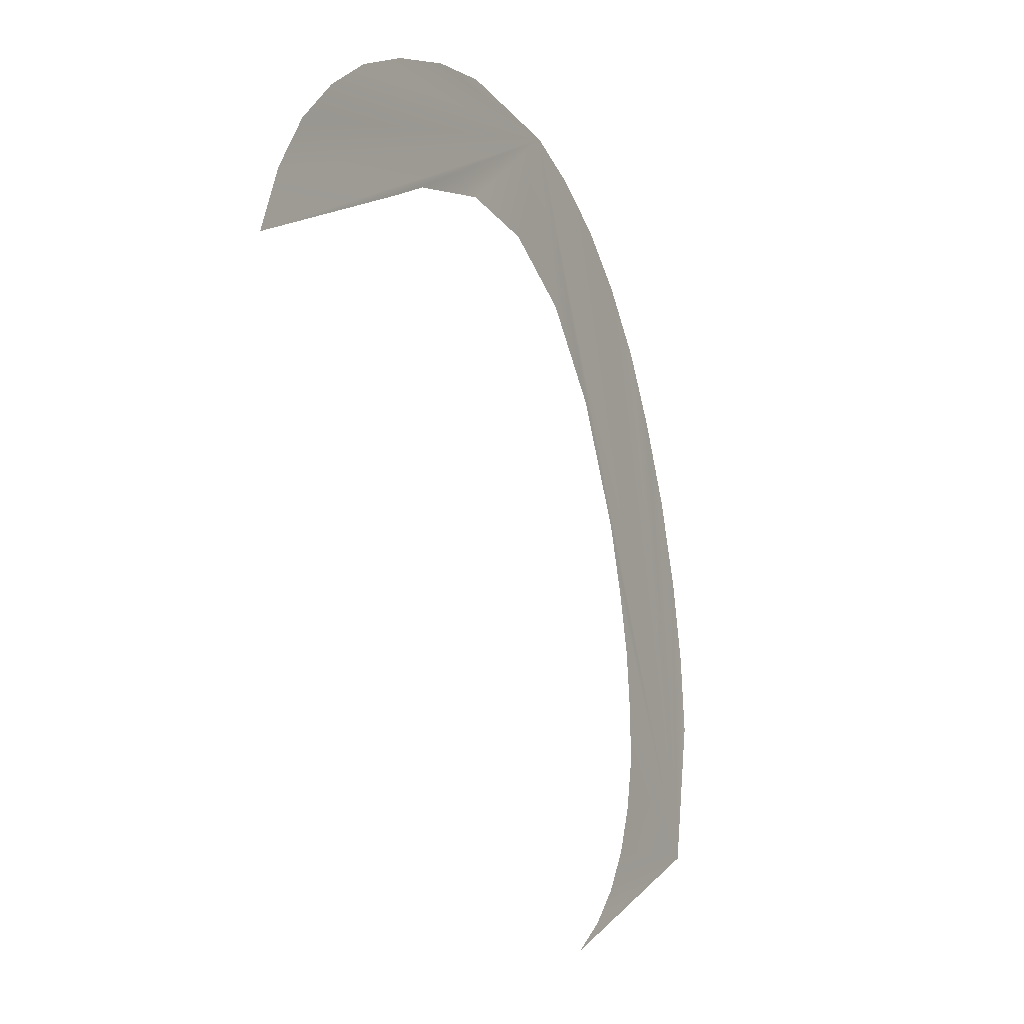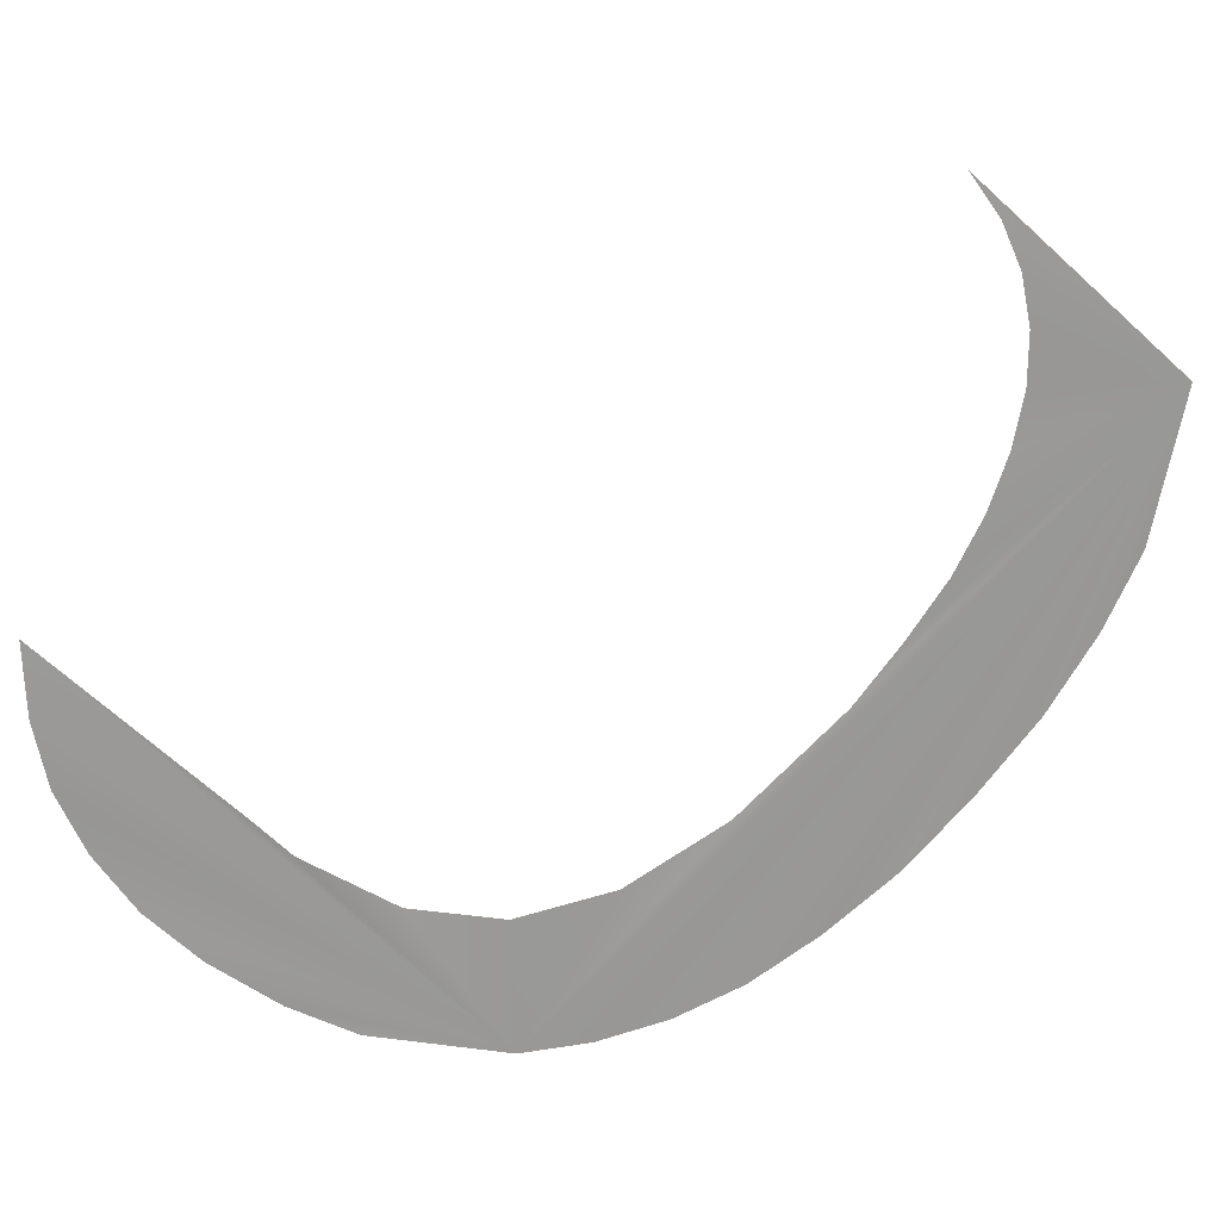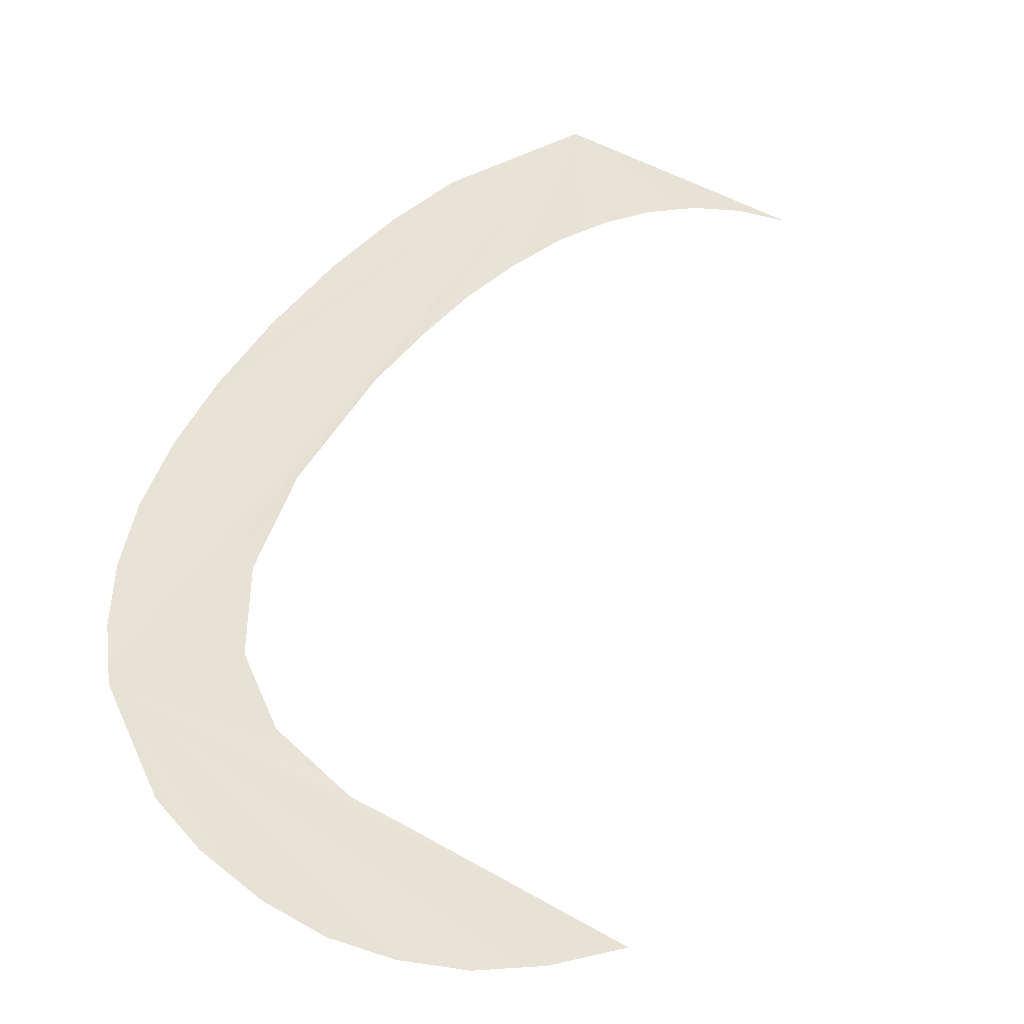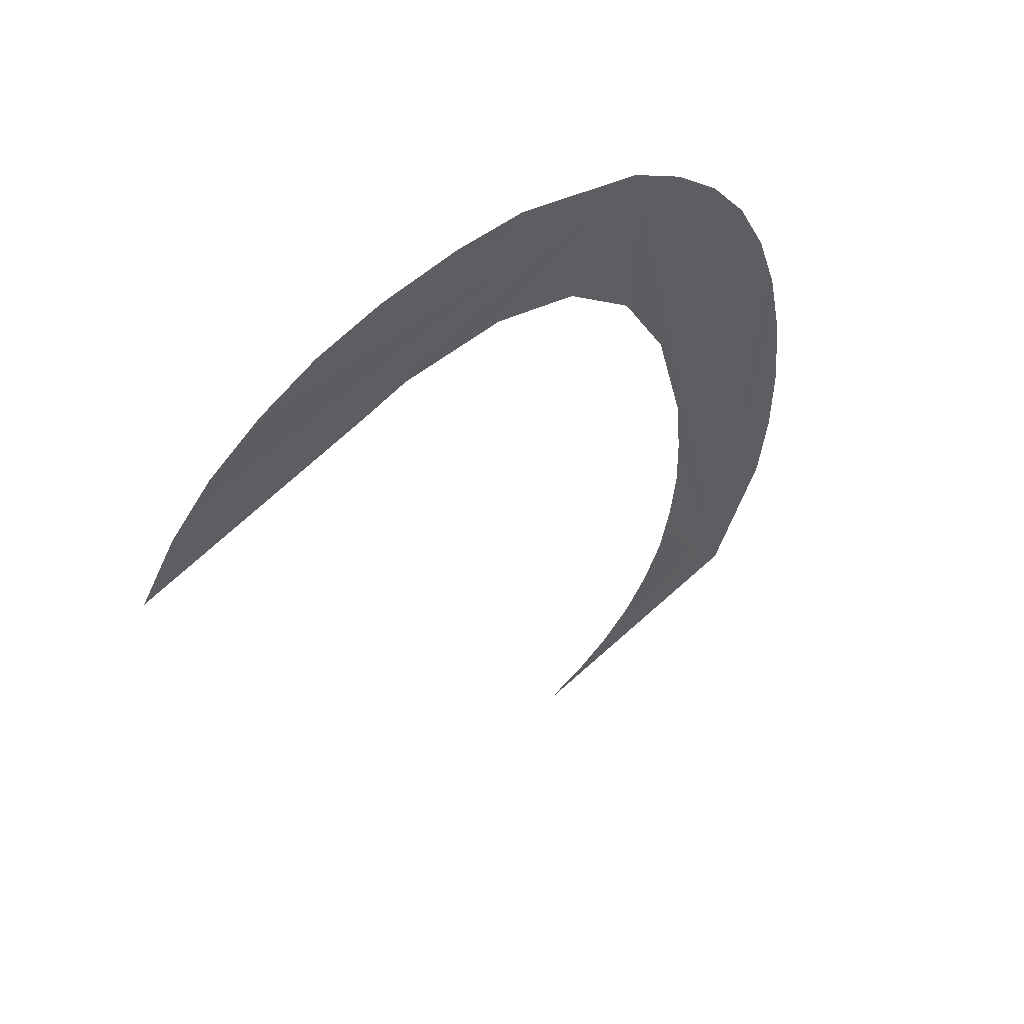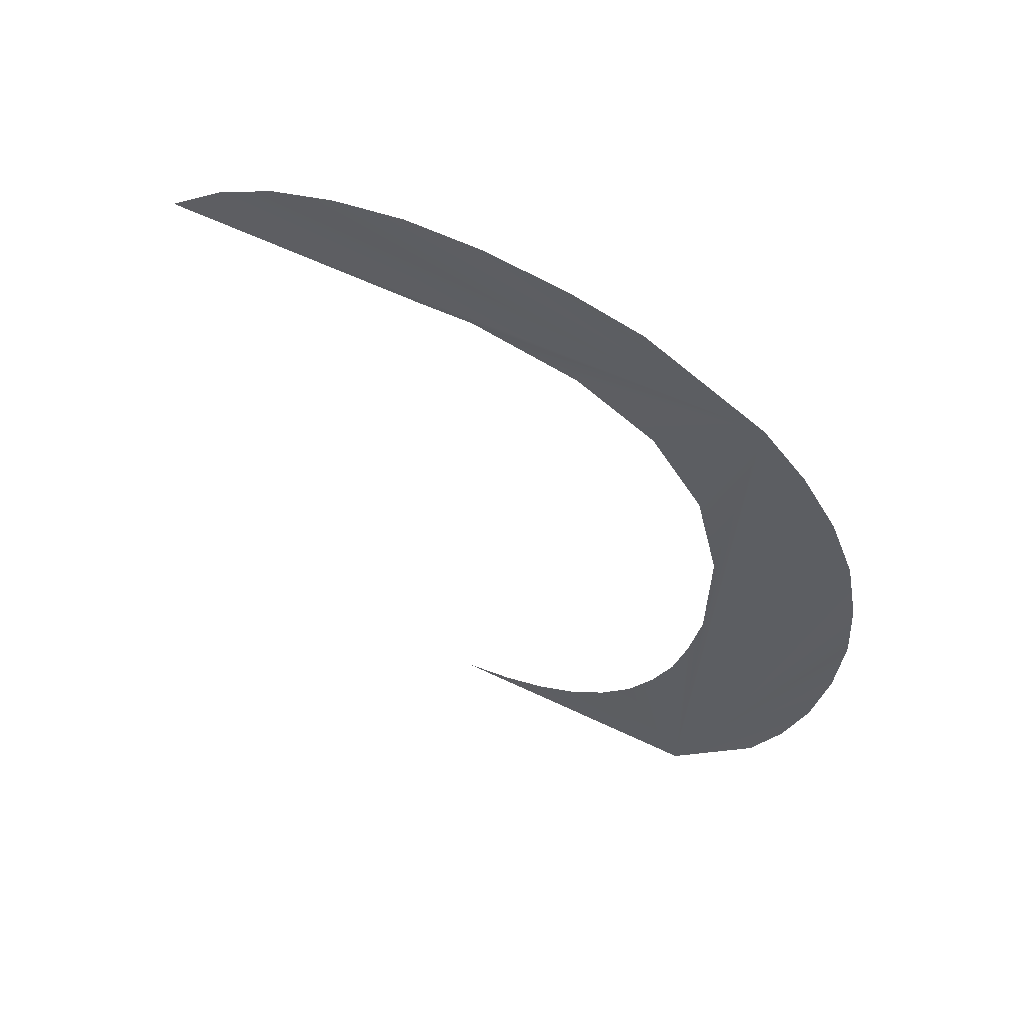
<metadata>
{"format":"obj","ext":"obj","renderer":"f3d","projection":"perspective","resolution":1024,"background":"white","views":[{"elev":11.5,"azim":-63.4,"up":"+Y"},{"elev":-59.9,"azim":-40.7,"up":"+Z"},{"elev":46.0,"azim":-142.1,"up":"+Z"},{"elev":70.2,"azim":-40.7,"up":"+Y"},{"elev":75.4,"azim":25.3,"up":"+Y"}]}
</metadata>
<code>
o #ID286
v -0.3135 0.3442 0.5081
v -0.3121 0.344 0.5081
v -0.3137 0.3441 0.5081
v -0.3139 0.344 0.5081
v -0.3133 0.3443 0.5081
v -0.3141 0.3438 0.5081
v -0.313 0.3443 0.508
v -0.3132 0.3439 0.5081
v -0.313 0.3439 0.5081
v -0.3127 0.3443 0.5081
v -0.3127 0.3438 0.5081
v -0.3125 0.3442 0.5081
v -0.3124 0.3437 0.5082
v -0.3122 0.3434 0.5082
v -0.312 0.343 0.5083
v -0.312 0.3425 0.5084
v -0.3119 0.3412 0.5086
v -0.3119 0.3438 0.5081
v -0.312 0.3423 0.5084
v -0.3118 0.3436 0.5082
v -0.312 0.342 0.5085
v -0.3116 0.3434 0.5082
v -0.3121 0.3418 0.5085
v -0.3116 0.3431 0.5083
v -0.3122 0.3417 0.5086
v -0.3115 0.3429 0.5083
v -0.3123 0.3415 0.5086
v -0.3115 0.3425 0.5084
v -0.3124 0.3414 0.5086
v -0.3115 0.3422 0.5085
v -0.3125 0.3413 0.5086
v -0.3116 0.3419 0.5085
v -0.3127 0.3412 0.5086
v -0.3116 0.3416 0.5086
v -0.3128 0.3411 0.5087
f 1 2 3
f 3 2 1
f 3 2 4
f 4 2 3
f 5 2 1
f 1 2 5
f 2 6 4
f 4 6 2
f 7 2 5
f 5 2 7
f 2 8 6
f 6 8 2
f 8 2 9
f 9 2 8
f 7 10 2
f 2 10 7
f 2 11 9
f 9 11 2
f 10 12 2
f 2 12 10
f 2 13 11
f 11 13 2
f 2 14 13
f 13 14 2
f 2 15 14
f 14 15 2
f 16 2 17
f 17 2 16
f 2 16 15
f 15 16 2
f 2 18 17
f 17 18 2
f 16 17 19
f 19 17 16
f 18 20 17
f 17 20 18
f 19 17 21
f 21 17 19
f 20 22 17
f 17 22 20
f 21 17 23
f 23 17 21
f 22 24 17
f 17 24 22
f 23 17 25
f 25 17 23
f 24 26 17
f 17 26 24
f 25 17 27
f 27 17 25
f 26 28 17
f 17 28 26
f 27 17 29
f 29 17 27
f 28 30 17
f 17 30 28
f 29 17 31
f 31 17 29
f 30 32 17
f 17 32 30
f 31 17 33
f 33 17 31
f 32 34 17
f 17 34 32
f 33 17 35
f 35 17 33

</code>
